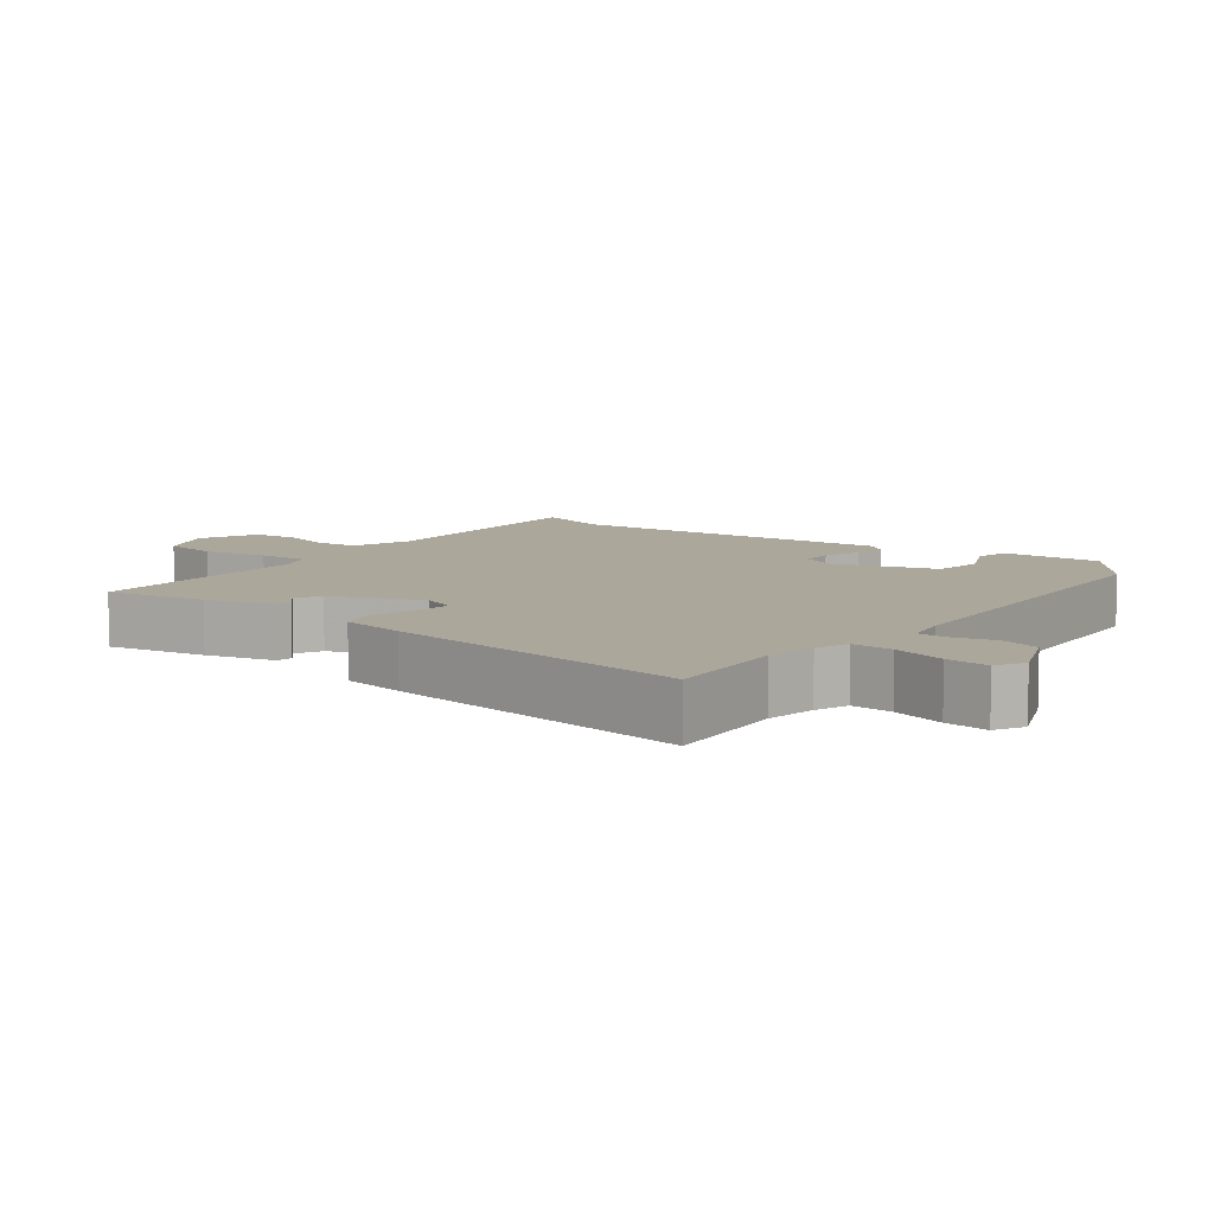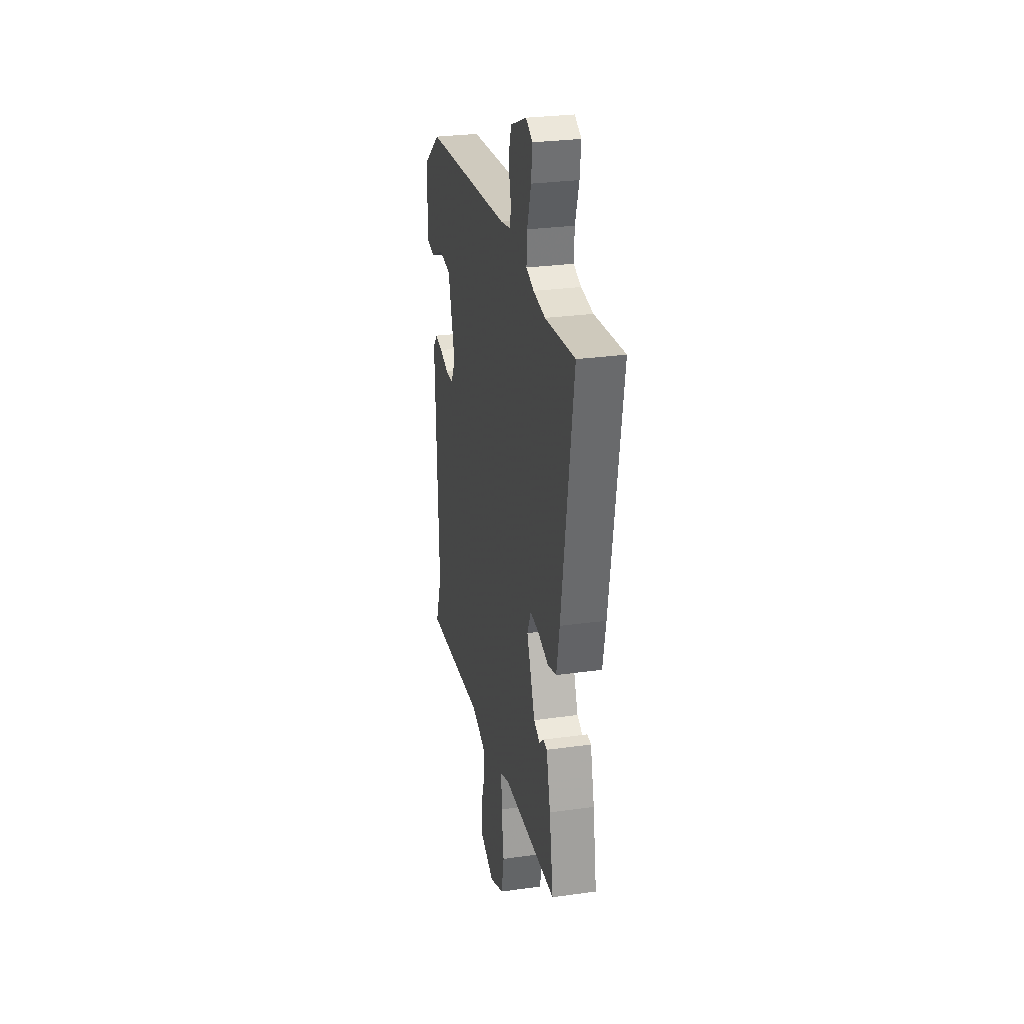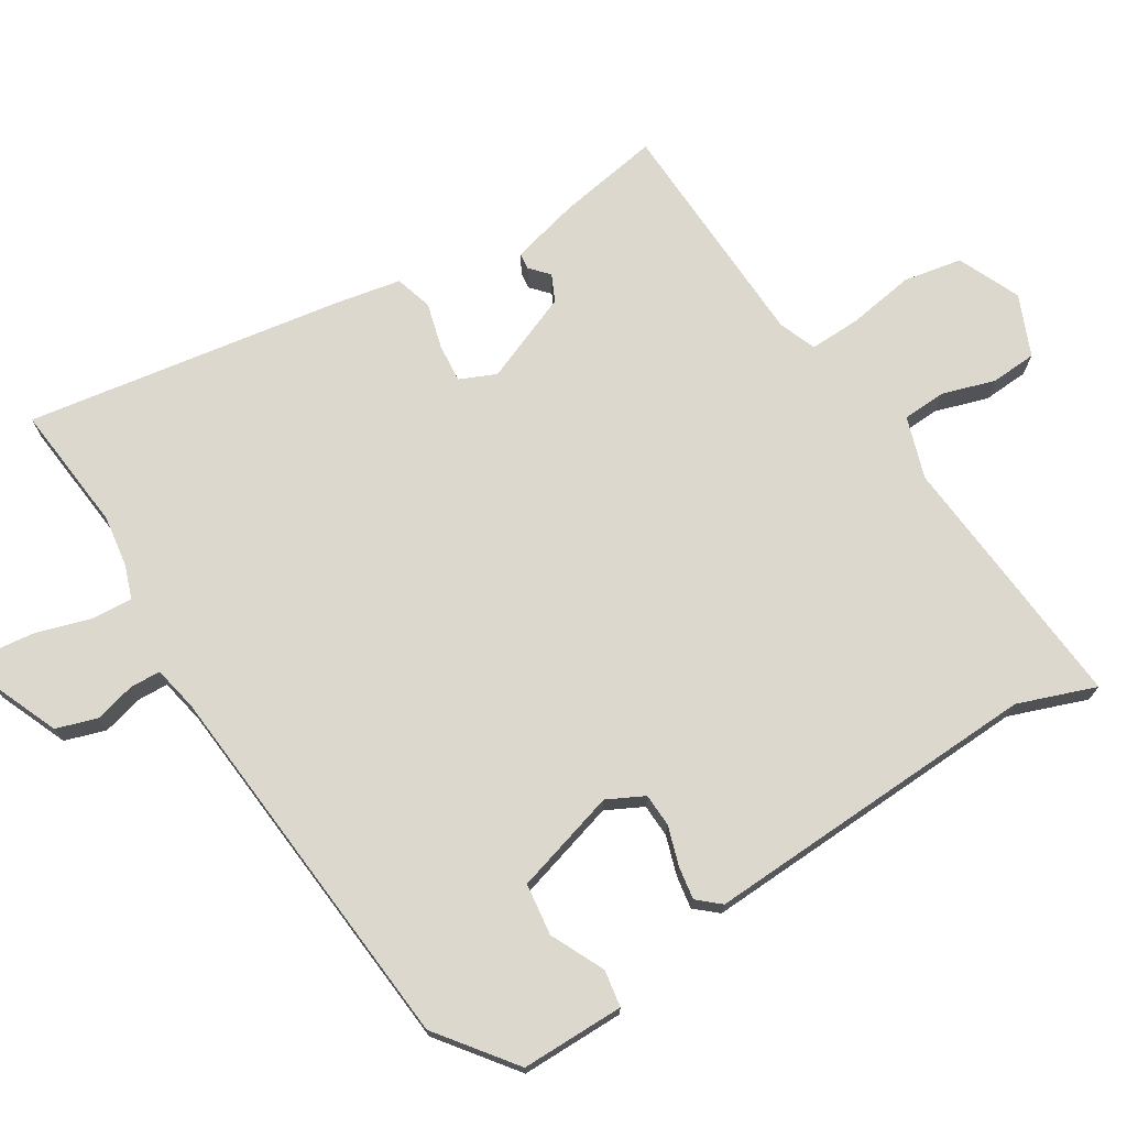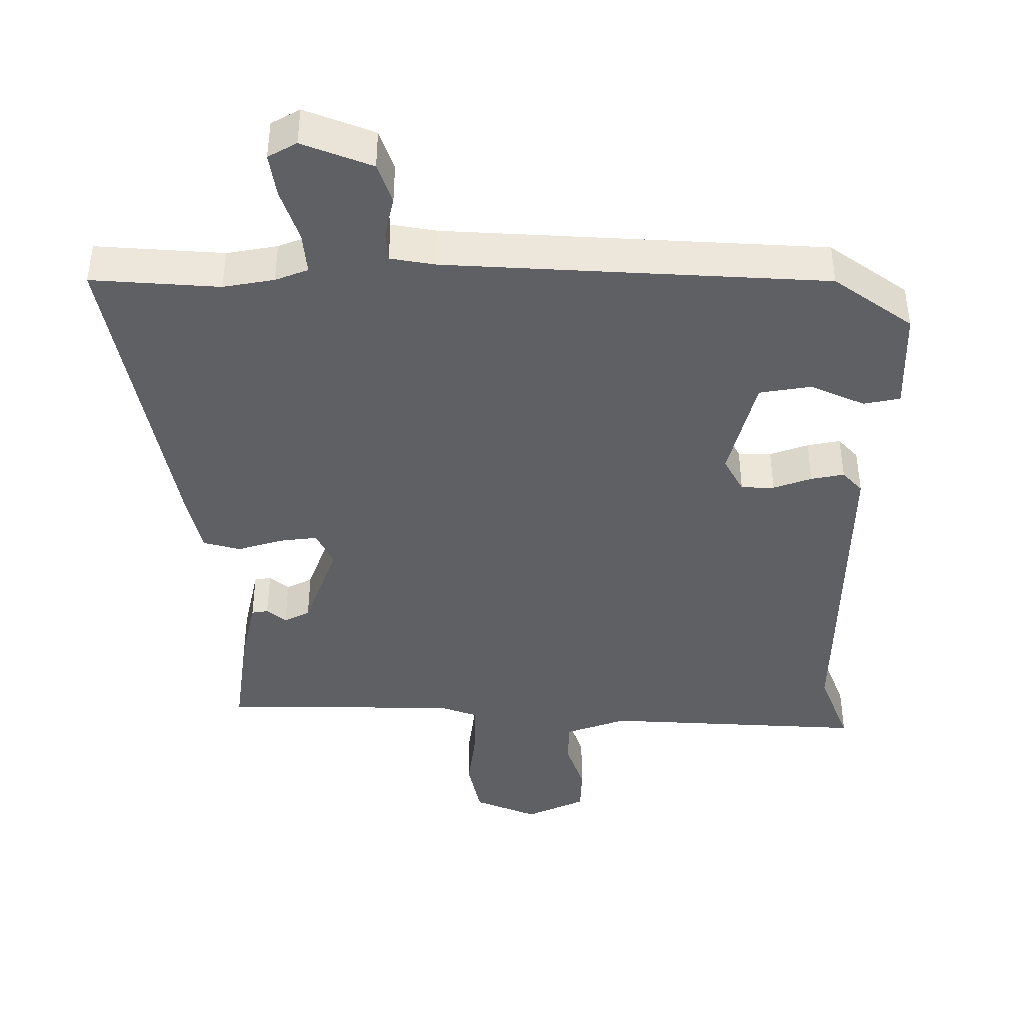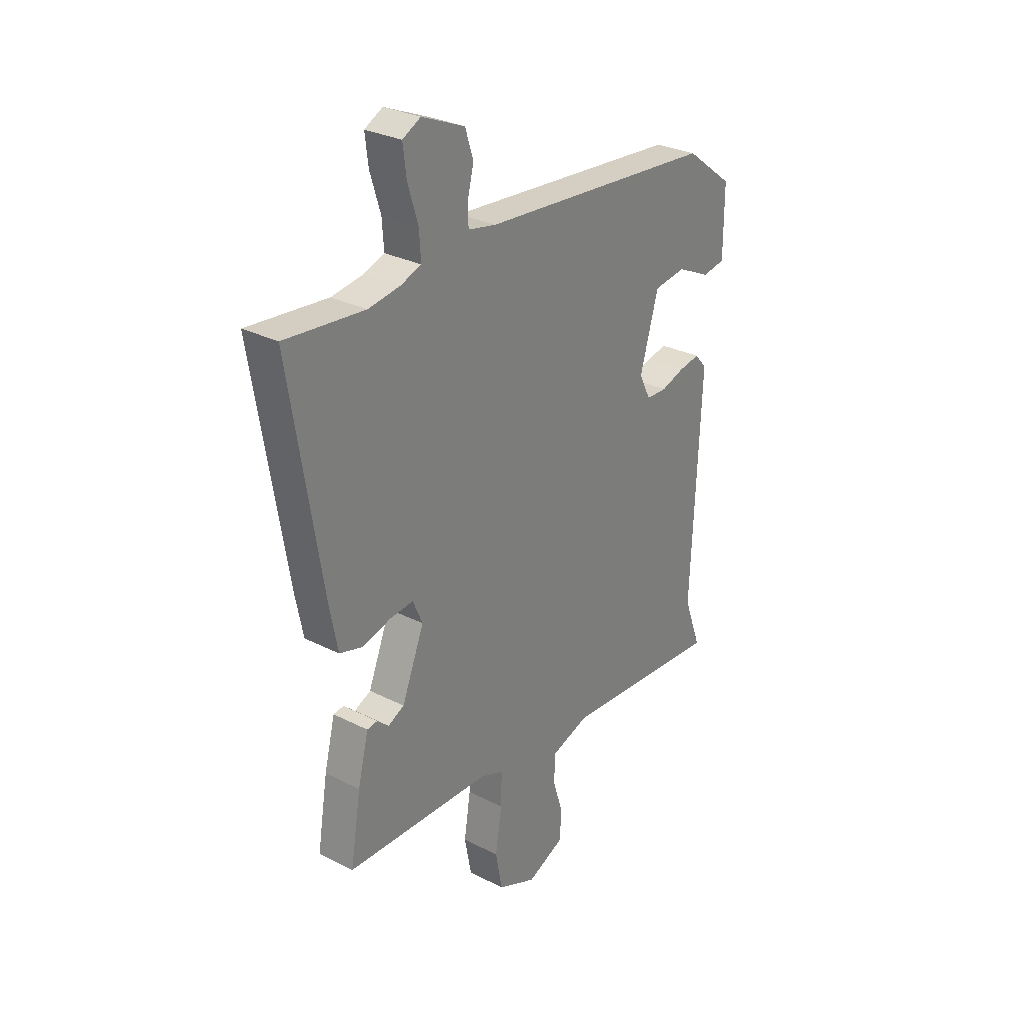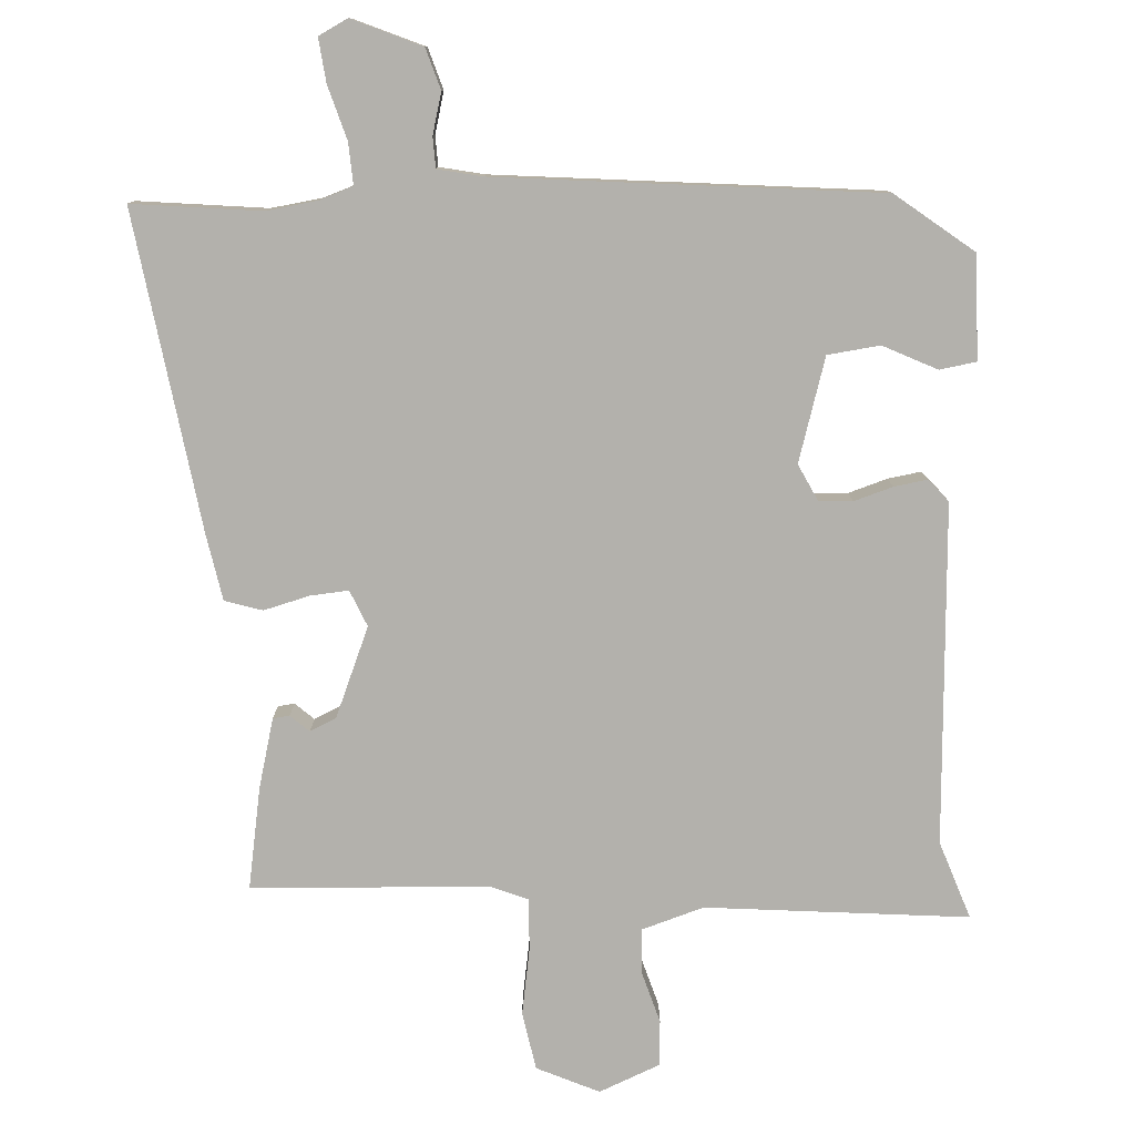
<metadata>
{"format":"obj","ext":"obj","renderer":"f3d","projection":"perspective","resolution":1024,"background":"white","views":[{"elev":8.1,"azim":-52.8,"up":"+Y"},{"elev":28.1,"azim":-102.0,"up":"+Z"},{"elev":72.6,"azim":58.0,"up":"+Y"},{"elev":-42.1,"azim":1.6,"up":"+Y"},{"elev":29.2,"azim":-52.9,"up":"+Z"},{"elev":-79.0,"azim":2.5,"up":"+Y"}]}
</metadata>
<code>
v -0.605 0.07 0.51
v -0.42 0.07 0.492
v -0.346 0.07 0.503
v -0.298 0.07 0.52
v -0.302 0.07 0.58
v -0.326 0.07 0.657
v -0.334 0.07 0.72
v -0.292 0.07 0.742
v -0.192 0.07 0.7
v -0.173 0.07 0.641
v -0.188 0.07 0.582
v -0.186 0.07 0.538
v -0.121 0.07 0.525
v 0.428 0.07 0.479
v 0.539 0.07 0.395
v 0.539 0.07 0.246
v 0.486 0.07 0.237
v 0.408 0.07 0.274
v 0.333 0.07 0.264
v 0.29 0.07 0.115
v 0.317 0.07 0.062
v 0.365 0.07 0.06
v 0.421 0.07 0.078
v 0.469 0.07 0.086
v 0.497 0.07 0.054
v 0.476 0.07 -0.435
v 0.517 0.07 -0.547
v 0.139 0.07 -0.516
v 0.05 0.07 -0.545
v 0.047 0.07 -0.608
v 0.071 0.07 -0.684
v 0.067 0.07 -0.75
v -0.02 0.07 -0.787
v -0.11 0.07 -0.747
v -0.126 0.07 -0.663
v -0.111 0.07 -0.567
v -0.109 0.07 -0.493
v -0.163 0.07 -0.472
v -0.504 0.07 -0.459
v -0.48 0.07 -0.313
v -0.455 0.07 -0.213
v -0.431 0.07 -0.21
v -0.404 0.07 -0.234
v -0.366 0.07 -0.216
v -0.314 0.07 -0.087
v -0.337 0.07 -0.035
v -0.392 0.07 -0.04
v -0.458 0.07 -0.058
v -0.512 0.07 -0.042
v -0.531 0.07 0.054
v -0.605 0 0.51
v -0.42 0 0.492
v -0.346 0 0.503
v -0.298 0 0.52
v -0.302 0 0.58
v -0.326 0 0.657
v -0.334 0 0.72
v -0.292 0 0.742
v -0.192 0 0.7
v -0.173 0 0.641
v -0.188 0 0.582
v -0.186 0 0.538
v -0.121 0 0.525
v 0.428 0 0.479
v 0.539 0 0.395
v 0.539 0 0.246
v 0.486 0 0.237
v 0.408 0 0.274
v 0.333 0 0.264
v 0.29 0 0.115
v 0.317 0 0.062
v 0.365 0 0.06
v 0.421 0 0.078
v 0.469 0 0.086
v 0.497 0 0.054
v 0.476 0 -0.435
v 0.517 0 -0.547
v 0.139 0 -0.516
v 0.05 0 -0.545
v 0.047 0 -0.608
v 0.071 0 -0.684
v 0.067 0 -0.75
v -0.02 0 -0.787
v -0.11 0 -0.747
v -0.126 0 -0.663
v -0.111 0 -0.567
v -0.109 0 -0.493
v -0.163 0 -0.472
v -0.504 0 -0.459
v -0.48 0 -0.313
v -0.455 0 -0.213
v -0.431 0 -0.21
v -0.404 0 -0.234
v -0.366 0 -0.216
v -0.314 0 -0.087
v -0.337 0 -0.035
v -0.392 0 -0.04
v -0.458 0 -0.058
v -0.512 0 -0.042
v -0.531 0 0.054
f 47 48 49 50
f 46 47 50 1
f 40 41 42 43
f 38 39 40 43
f 37 38 43 44
f 33 34 35 36
f 33 36 37
f 30 31 32 33
f 29 30 33 37
f 28 29 37 44
f 26 27 28 44
f 22 23 24 25
f 21 22 25 26
f 20 21 26 44
f 15 16 17 18
f 13 14 15 18
f 12 13 18 19
f 8 9 10 11
f 8 11 12
f 5 6 7 8
f 4 5 8 12
f 3 4 12 19
f 46 1 2
f 45 46 2 3
f 20 44 45
f 3 19 20 45
f 100 99 98 97
f 51 100 97 96
f 93 92 91 90
f 93 90 89 88
f 94 93 88 87
f 86 85 84 83
f 87 86 83
f 83 82 81 80
f 87 83 80 79
f 94 87 79 78
f 94 78 77 76
f 75 74 73 72
f 76 75 72 71
f 94 76 71 70
f 68 67 66 65
f 68 65 64 63
f 69 68 63 62
f 61 60 59 58
f 62 61 58
f 58 57 56 55
f 62 58 55 54
f 69 62 54 53
f 52 51 96
f 53 52 96 95
f 95 94 70
f 95 70 69 53
f 1 51 52 2
f 2 52 53 3
f 3 53 54 4
f 4 54 55 5
f 5 55 56 6
f 6 56 57 7
f 7 57 58 8
f 8 58 59 9
f 9 59 60 10
f 10 60 61 11
f 11 61 62 12
f 12 62 63 13
f 13 63 64 14
f 14 64 65 15
f 15 65 66 16
f 16 66 67 17
f 17 67 68 18
f 18 68 69 19
f 19 69 70 20
f 20 70 71 21
f 21 71 72 22
f 22 72 73 23
f 23 73 74 24
f 24 74 75 25
f 25 75 76 26
f 26 76 77 27
f 27 77 78 28
f 28 78 79 29
f 29 79 80 30
f 30 80 81 31
f 31 81 82 32
f 32 82 83 33
f 33 83 84 34
f 34 84 85 35
f 35 85 86 36
f 36 86 87 37
f 37 87 88 38
f 38 88 89 39
f 39 89 90 40
f 40 90 91 41
f 41 91 92 42
f 42 92 93 43
f 43 93 94 44
f 44 94 95 45
f 45 95 96 46
f 46 96 97 47
f 47 97 98 48
f 48 98 99 49
f 49 99 100 50
f 50 100 51 1

</code>
